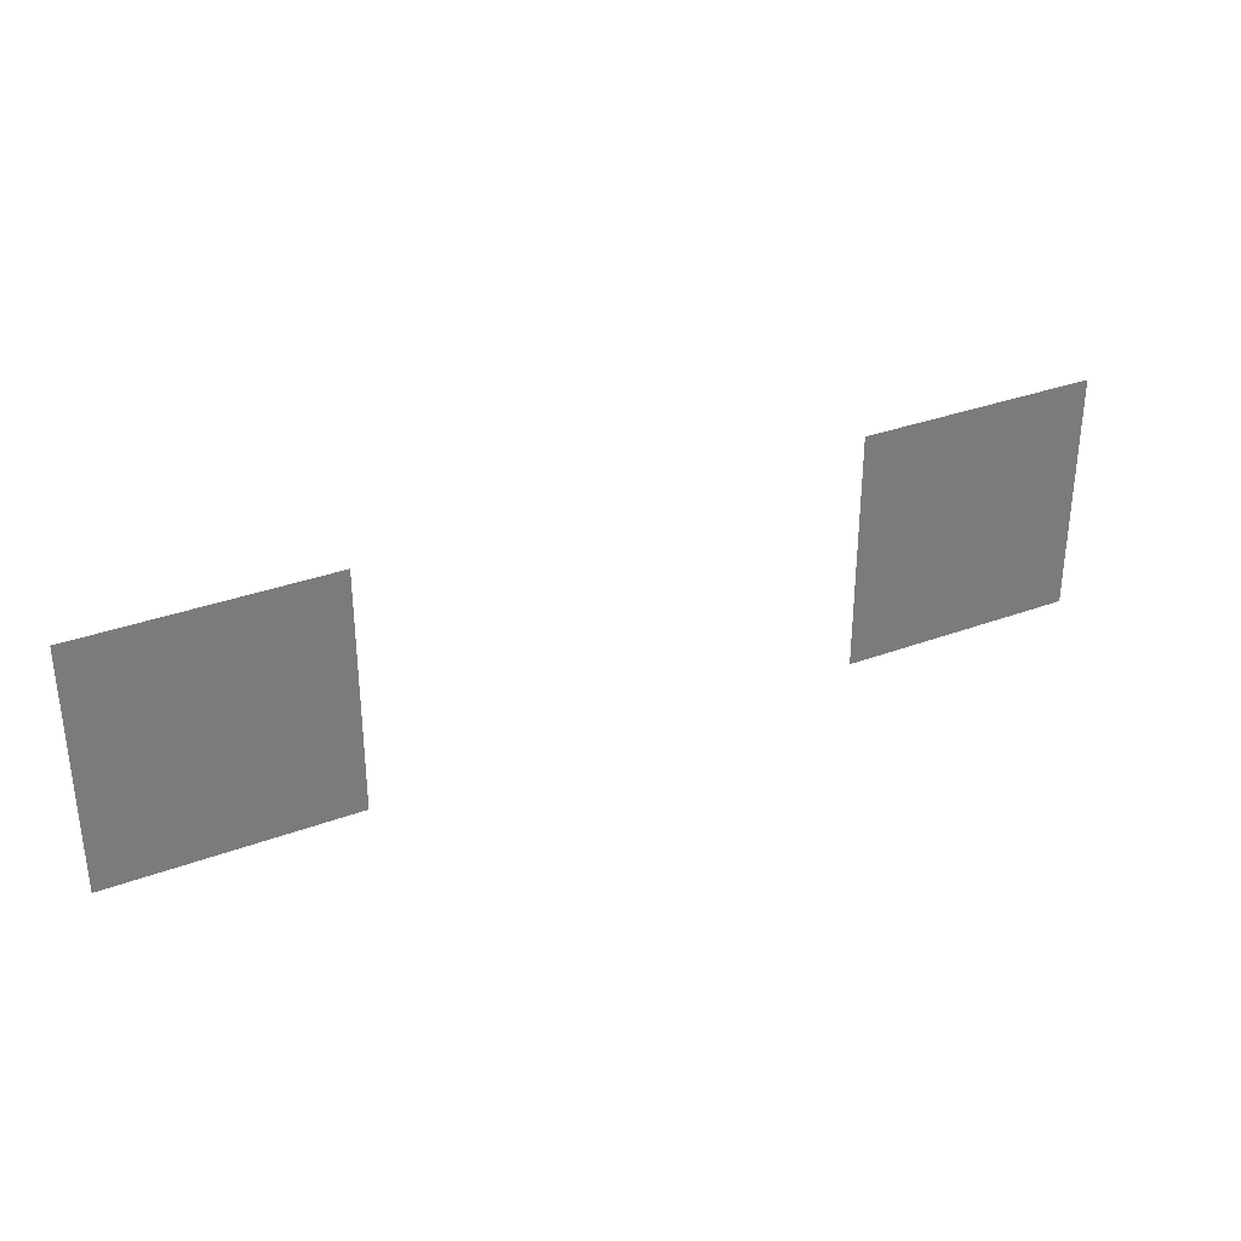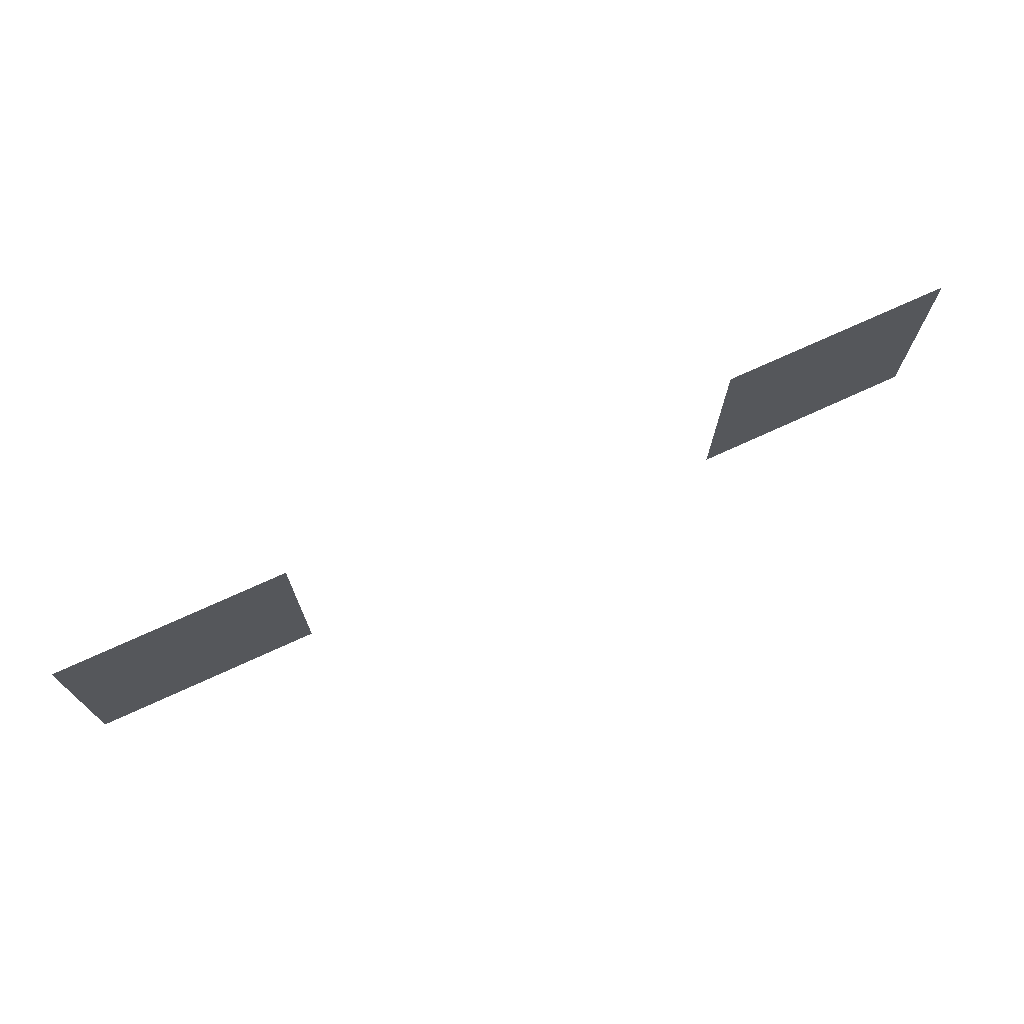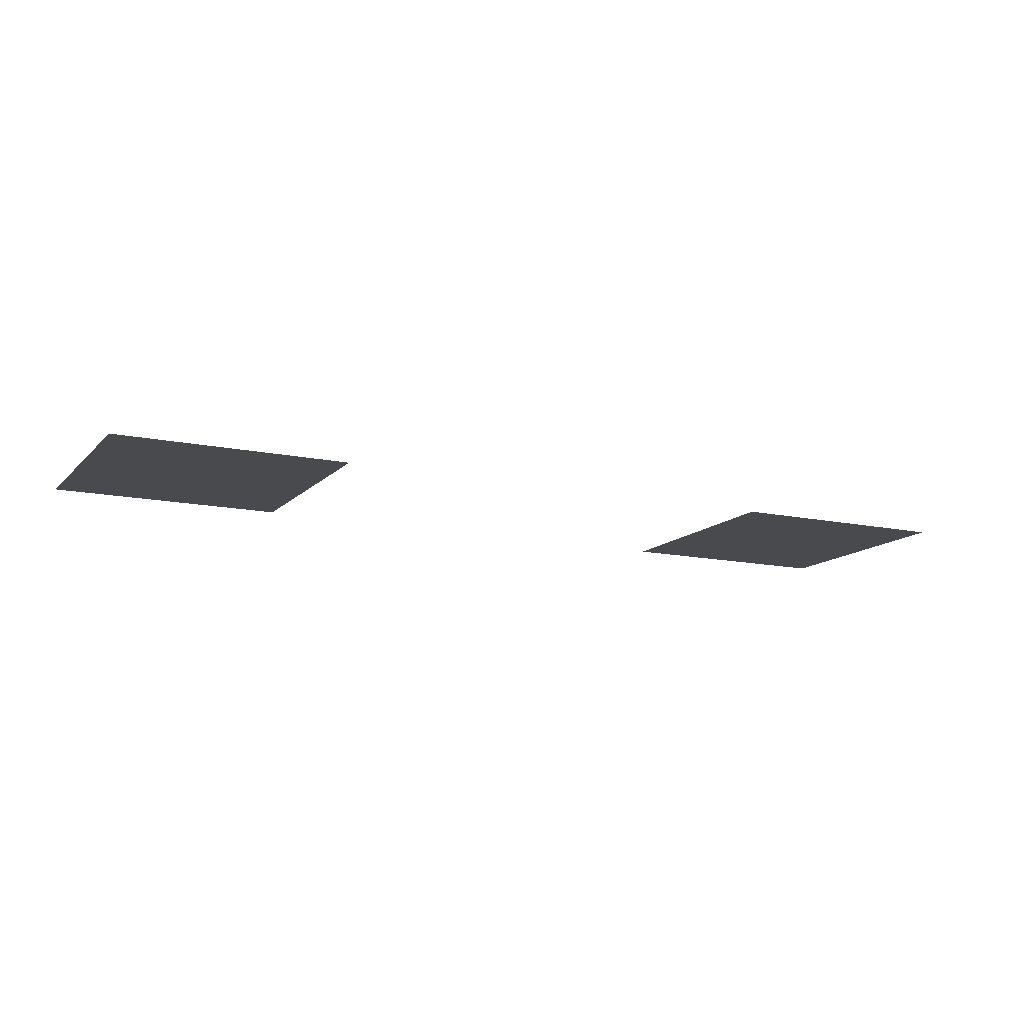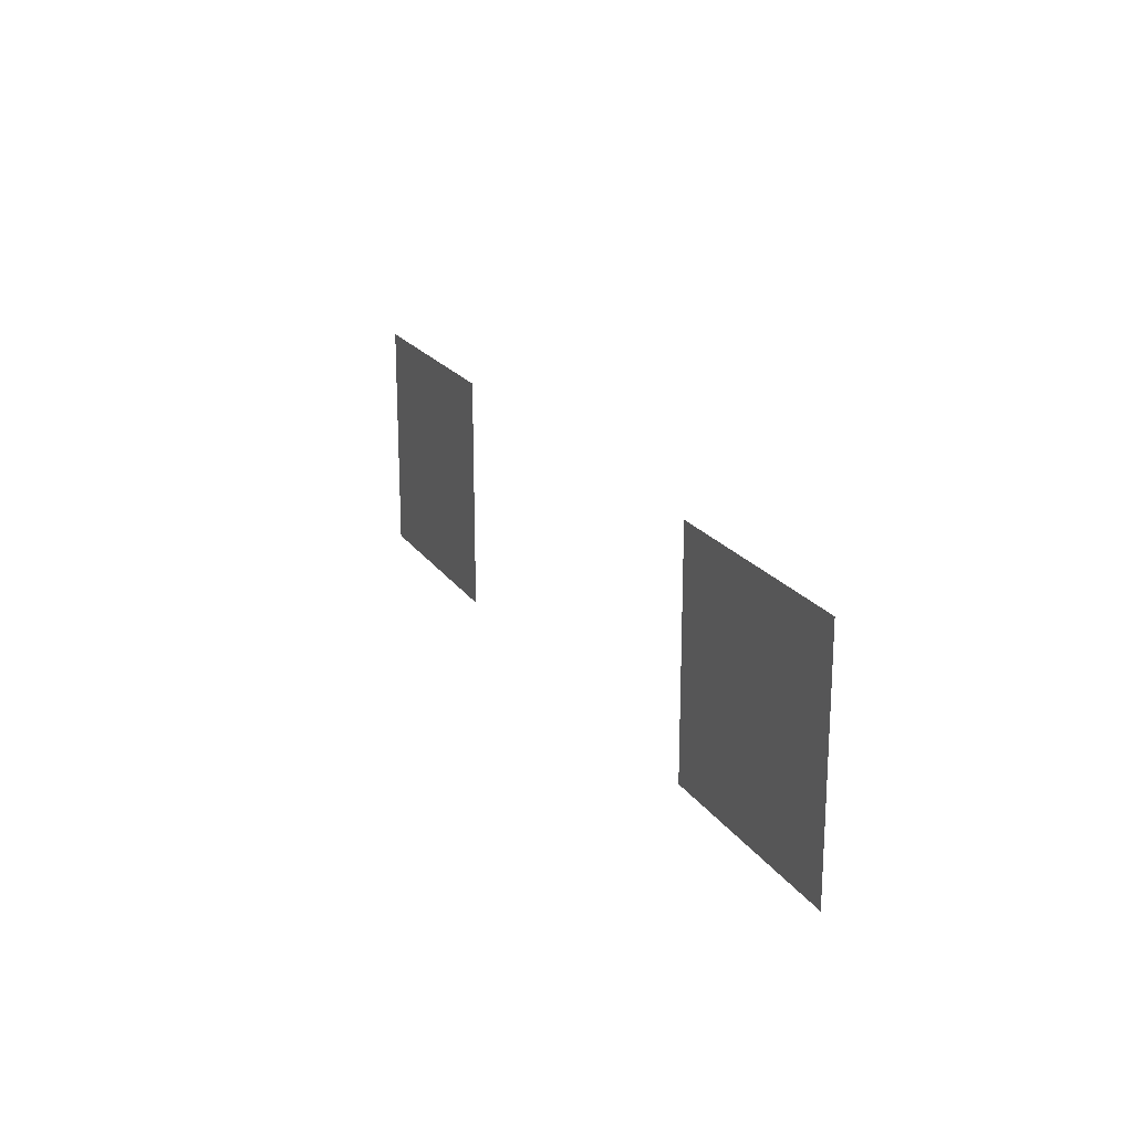
<metadata>
{"format":"obj","ext":"obj","renderer":"f3d","projection":"perspective","resolution":1024,"background":"white","views":[{"elev":33.0,"azim":152.8,"up":"+Y"},{"elev":72.1,"azim":155.3,"up":"+Y"},{"elev":-13.3,"azim":153.8,"up":"+Z"},{"elev":19.8,"azim":66.3,"up":"+Y"}]}
</metadata>
<code>
v -168 -125 0
v -169 -125 0
v -169 -124 0
v -168 -124 0
v -171 -125 0
v -172 -125 0
v -172 -124 0
v -171 -124 0
g Island-Test_mesh_0015
f 1 2 3 4
f 5 6 7 8

</code>
